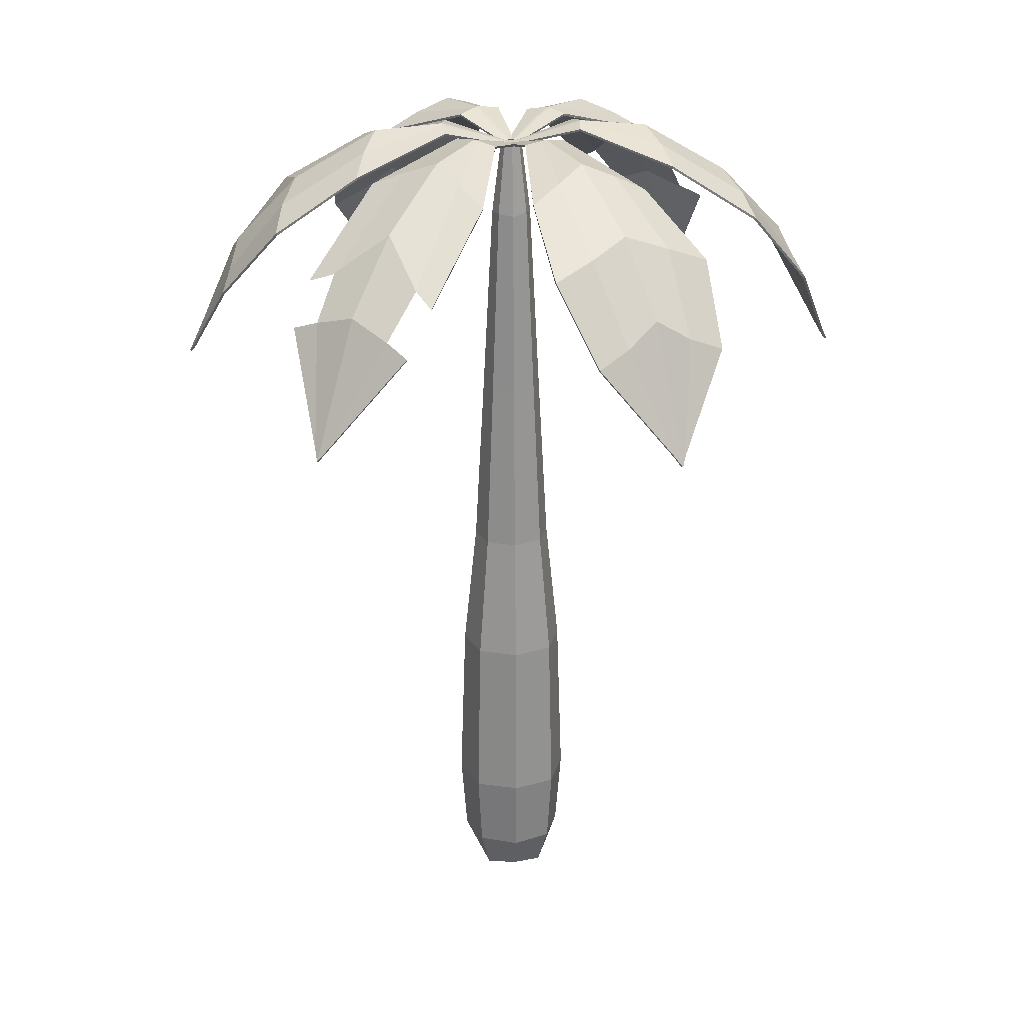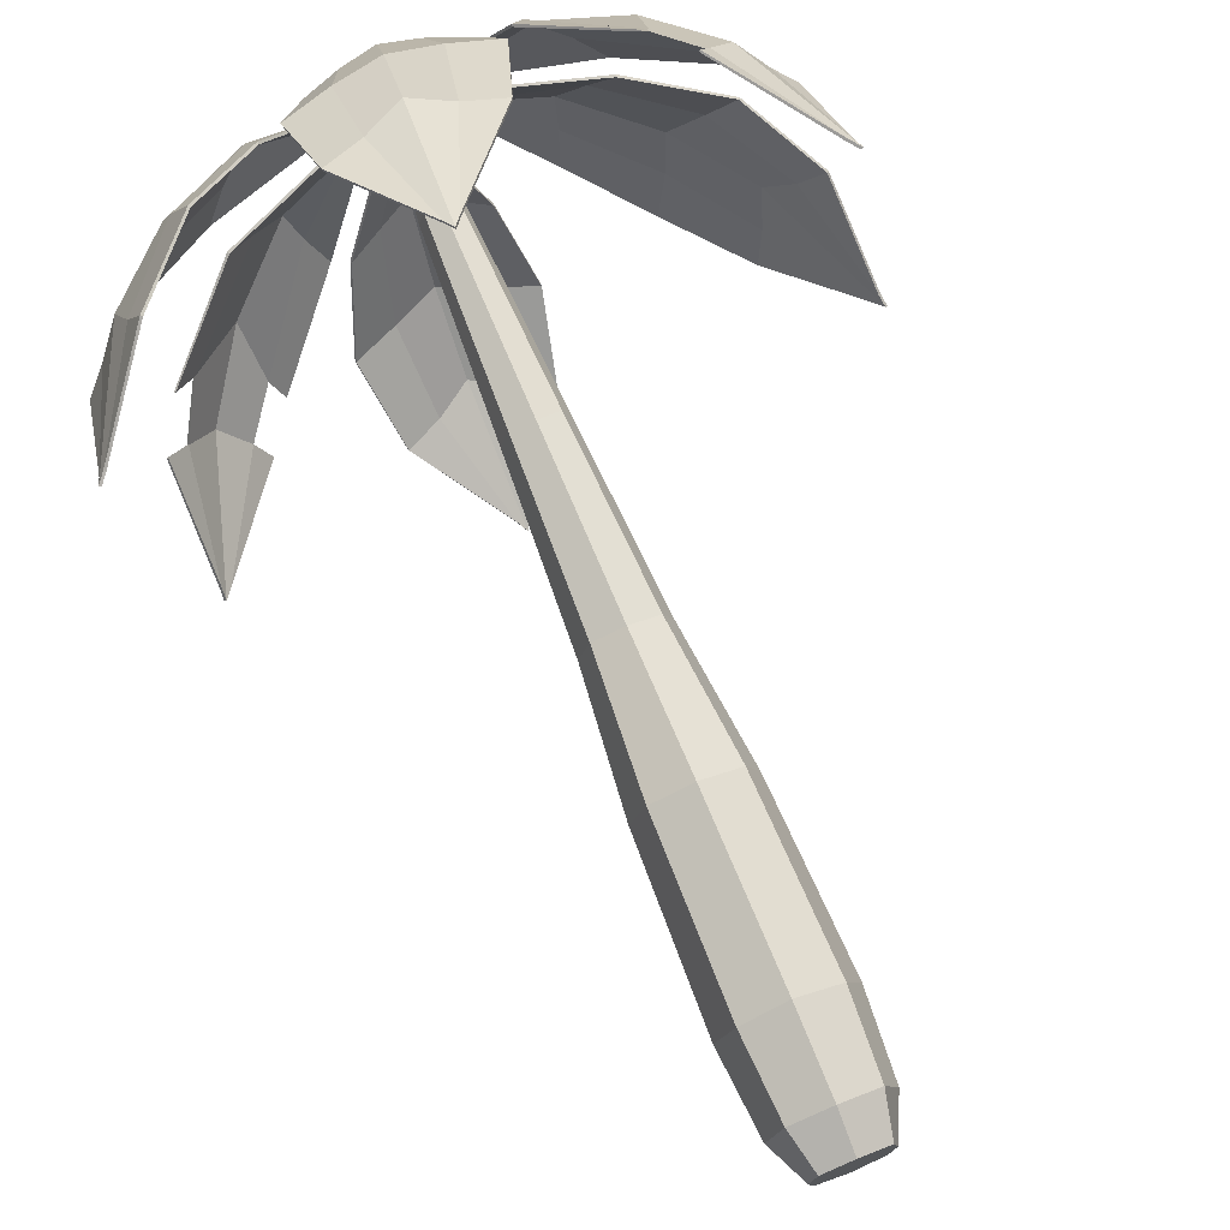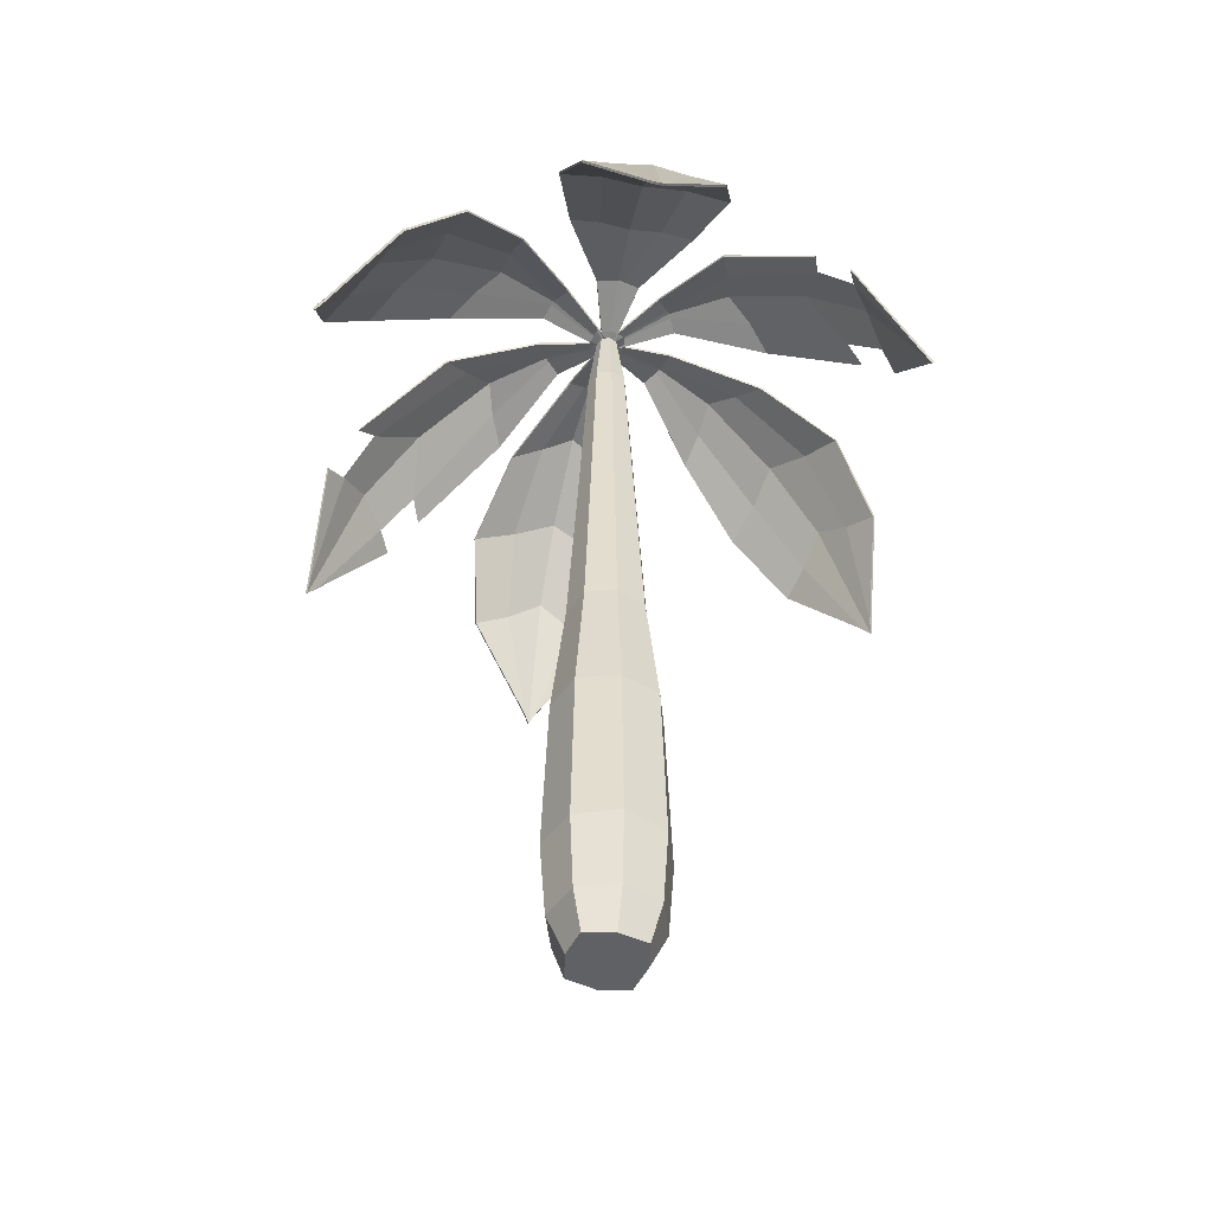
<metadata>
{"format":"obj","ext":"obj","renderer":"f3d","projection":"perspective","resolution":1024,"background":"white","views":[{"elev":25.7,"azim":84.2,"up":"+Y"},{"elev":73.4,"azim":-22.5,"up":"+Z"},{"elev":-49.3,"azim":-14.0,"up":"+Y"}]}
</metadata>
<code>
o Cube_Cube.001
v 0.2462 -0.001854 -0.2462
v 0.1268 7.333 -0.1268
v 0.2462 -0.001854 0.2462
v 0.1268 7.333 0.1268
v -0.2462 -0.001854 -0.2462
v -0.1268 7.333 -0.1268
v -0.2462 -0.001854 0.2462
v -0.1268 7.333 0.1268
v 0.3589 0.9853 -0.3589
v 0.3297 2.453 -0.3297
v 0.3297 2.453 0.3297
v -0.3297 2.453 0.3297
v -0.3297 2.453 -0.3297
v 0.2978 -0.001854 0
v 0.1526 7.333 -0
v 0.3236 0.3293 0.3236
v -0 -0.001854 0.2978
v 0 7.333 0.1526
v -0.3236 0.3293 0.3236
v -0.2978 -0.001854 0
v -0.1526 7.333 0
v -0.3236 0.3293 -0.3236
v 0 -0.008548 -0.2978
v -0 7.333 -0.1526
v 0.3236 0.3293 -0.3236
v 0.06683 7.318 -0.06683
v 0.06683 7.318 0.06683
v 0.3589 0.9853 0.3589
v -0.06683 7.318 0.06683
v -0.3589 0.9853 0.3589
v -0.06683 7.318 -0.06683
v -0.3589 0.9853 -0.3589
v 0 0.9979 -0.4957
v 0 2.453 -0.4468
v 0 7.316 -0.09283
v -0.4957 0.9979 0
v -0.4468 2.453 -0
v -0.09283 7.316 -0
v 0 0.9979 0.4957
v -0 2.453 0.4468
v -0 7.316 0.09283
v 0.4957 0.9979 -0
v 0.4468 2.453 0
v 0.09283 7.316 -0
v 0 7.333 0
v 0 0.3235 -0.4448
v -0.4448 0.3235 -0
v -0 0.3235 0.4448
v 0.4448 0.3235 -0
v 0.2454 3.567 -0.2454
v 0.1851 5.083 -0.1851
v 0.1225 6.719 -0.1225
v 0.1225 6.719 0.1225
v 0.1851 5.083 0.1851
v 0.2454 3.567 0.2454
v -0.1225 6.719 0.1225
v -0.1851 5.083 0.1851
v -0.2454 3.567 0.2454
v -0.1225 6.719 -0.1225
v -0.1851 5.083 -0.1851
v -0.2454 3.567 -0.2454
v 0 3.56 -0.3338
v 0 5.058 -0.2529
v 0 6.699 -0.1685
v -0.3338 3.56 -0
v -0.2529 5.058 -0
v -0.1685 6.699 -0
v -0 3.56 0.3338
v -0 5.058 0.2529
v -0 6.699 0.1685
v 0.3338 3.56 0
v 0.2529 5.058 0
v 0.1685 6.699 -0
f 4 27 44 15
f 41 27 4 18
f 8 29 41 18
f 38 29 8 21
f 6 31 38 21
f 35 31 6 24
f 2 26 35 24
f 21 8 18 45
f 15 45 18 4
f 24 45 15 2
f 24 6 21 45
f 46 23 5 22
f 33 46 22 32
f 25 46 33 9
f 1 23 46 25
f 33 32 13 34
f 10 9 33 34
f 64 59 31 35
f 50 10 34 62
f 47 20 7 19
f 36 47 19 30
f 22 47 36 32
f 5 20 47 22
f 36 30 12 37
f 13 32 36 37
f 67 56 29 38
f 61 13 37 65
f 48 17 3 16
f 39 48 16 28
f 19 48 39 30
f 7 17 48 19
f 39 28 11 40
f 12 30 39 40
f 70 53 27 41
f 58 12 40 68
f 49 14 1 25
f 42 49 25 9
f 16 49 42 28
f 3 14 49 16
f 42 9 10 43
f 11 28 42 43
f 73 52 26 44
f 44 26 2 15
f 55 11 43 71
f 14 3 17 7 20 5 23 1
f 27 53 73 44
f 53 54 72 73
f 54 55 71 72
f 43 10 50 71
f 71 50 51 72
f 72 51 52 73
f 29 56 70 41
f 56 57 69 70
f 57 58 68 69
f 40 11 55 68
f 68 55 54 69
f 69 54 53 70
f 31 59 67 38
f 59 60 66 67
f 60 61 65 66
f 37 12 58 65
f 65 58 57 66
f 66 57 56 67
f 26 52 64 35
f 52 51 63 64
f 51 50 62 63
f 34 13 61 62
f 62 61 60 63
f 63 60 59 64
o Plane
v 0.03421 5.462 -2.876
v -0.06555 5.458 -2.873
v 0.1756 7.475 -0.5811
v -0.2095 7.461 -0.5687
v 0.5143 7.217 -1.351
v 0.6886 6.795 -2.052
v 0.5581 6.196 -2.547
v -0.6194 6.153 -2.509
v -0.7613 6.742 -2.006
v -0.5737 7.177 -1.316
v -0.01431 5.383 -2.92
v -0.06306 7.492 -0.5973
v -0.01898 7.5 -0.6027
v 0.0257 7.496 -0.6002
v -0.3277 6.278 -2.472
v -0.03786 6.465 -2.421
v 0.261 6.3 -2.491
v -0.4024 6.885 -1.979
v -0.04113 7.019 -1.892
v 0.3226 6.912 -2.002
v -0.3048 7.32 -1.269
v -0.03374 7.442 -1.181
v 0.2393 7.339 -1.286
v 0.05086 7.331 -0.04531
v -0.05915 7.327 -0.04177
v -0.01716 7.338 -0.04237
v -0.004643 7.341 -0.04557
v 0.008191 7.339 -0.04319
v 0.03364 5.453 -2.858
v -0.06321 5.45 -2.855
v 0.171 7.455 -0.5819
v -0.2037 7.442 -0.5698
v 0.5092 7.199 -1.343
v 0.6857 6.78 -2.039
v 0.5575 6.186 -2.53
v -0.617 6.143 -2.492
v -0.7565 6.727 -1.992
v -0.5668 7.16 -1.309
v -0.01343 5.375 -2.902
v -0.05775 7.473 -0.599
v -0.0183 7.48 -0.6042
v 0.0217 7.476 -0.6016
v -0.3251 6.268 -2.455
v -0.03691 6.454 -2.405
v 0.2602 6.289 -2.474
v -0.3978 6.87 -1.967
v -0.04016 7.004 -1.879
v 0.32 6.897 -1.99
v -0.2985 7.302 -1.262
v -0.03287 7.422 -1.176
v 0.2348 7.321 -1.279
v 0.04844 7.312 -0.05086
v -0.05568 7.308 -0.04742
v -0.01415 7.32 -0.04795
v -0.004096 7.322 -0.05106
v 0.006234 7.32 -0.04868
f 94 83 77 85
f 75 81 88
f 88 81 82 91
f 91 82 83 94
f 79 93 96 78
f 93 92 95 96
f 92 91 94 95
f 80 90 93 79
f 90 89 92 93
f 89 88 91 92
f 74 90 80
f 74 84 89 90
f 84 75 88 89
f 78 96 87 76
f 96 95 86 87
f 95 94 85 86
f 87 86 100 101
f 85 77 98 99
f 76 87 101 97
f 86 85 99 100
f 122 113 105 111
f 103 116 109
f 116 119 110 109
f 119 122 111 110
f 107 106 124 121
f 121 124 123 120
f 120 123 122 119
f 108 107 121 118
f 118 121 120 117
f 117 120 119 116
f 102 108 118
f 102 118 117 112
f 112 117 116 103
f 106 104 115 124
f 124 115 114 123
f 123 114 113 122
f 115 129 128 114
f 113 127 126 105
f 104 125 129 115
f 114 128 127 113
f 74 80 108 102
f 77 83 111 105
f 78 76 104 106
f 79 78 106 107
f 80 79 107 108
f 81 75 103 109
f 82 81 109 110
f 83 82 110 111
f 84 74 102 112
f 97 101 129 125
f 99 98 126 127
f 100 99 127 128
f 101 100 128 129
f 98 77 105 126
f 76 97 125 104
f 75 84 112 103
o Plane.001_Plane.003
v -2.182 5.462 -1.874
v -2.244 5.458 -1.796
v -0.3325 7.475 -0.5079
v -0.5704 7.461 -0.2048
v -0.7049 7.217 -1.262
v -1.319 6.611 -1.835
v -1.559 6.287 -1.989
v -2.254 6.234 -1.119
v -2.047 6.573 -0.899
v -1.377 7.177 -0.4058
v -2.247 5.383 -1.865
v -0.4983 7.492 -0.3354
v -0.4741 7.5 -0.3727
v -0.4434 7.496 -0.4053
v -2.092 6.327 -1.269
v -1.88 6.465 -1.526
v -1.664 6.36 -1.802
v -1.882 6.68 -1.009
v -1.476 7.019 -1.184
v -1.406 6.693 -1.633
v -1.168 7.32 -0.5814
v -0.9267 7.442 -0.7328
v -0.8318 7.339 -1.01
v -0.002047 7.331 -0.06809
v -0.07001 7.327 0.01849
v -0.0435 7.338 -0.01407
v -0.0379 7.341 -0.02572
v -0.02783 7.339 -0.03402
v -2.169 5.453 -1.862
v -2.229 5.45 -1.786
v -0.336 7.455 -0.5049
v -0.5675 7.442 -0.21
v -0.7023 7.199 -1.253
v -1.314 6.602 -1.828
v -1.55 6.279 -1.981
v -2.243 6.226 -1.113
v -2.038 6.564 -0.8959
v -1.367 7.16 -0.4064
v -2.232 5.375 -1.854
v -0.4961 7.473 -0.3405
v -0.4748 7.48 -0.3741
v -0.4471 7.476 -0.4031
v -2.081 6.32 -1.263
v -1.866 6.454 -1.516
v -1.655 6.353 -1.794
v -1.872 6.669 -1.006
v -1.466 7.004 -1.177
v -1.401 6.682 -1.625
v -1.159 7.302 -0.5822
v -0.9221 7.422 -0.7301
v -0.8297 7.321 -1.002
v -0.007855 7.312 -0.0698
v -0.07211 7.308 0.01221
v -0.04584 7.32 -0.01996
v -0.04176 7.322 -0.02967
v -0.0333 7.32 -0.03605
f 150 139 133 141
f 131 137 144
f 147 138 139 150
f 135 149 152 134
f 149 148 151 152
f 148 147 150 151
f 146 145 148 149
f 145 144 147 148
f 130 146 136
f 130 140 145 146
f 140 131 144 145
f 134 152 143 132
f 152 151 142 143
f 151 150 141 142
f 143 142 156 157
f 141 133 154 155
f 132 143 157 153
f 142 141 155 156
f 178 169 161 167
f 159 172 165
f 175 178 167 166
f 163 162 180 177
f 177 180 179 176
f 176 179 178 175
f 174 177 176 173
f 173 176 175 172
f 158 164 174
f 158 174 173 168
f 168 173 172 159
f 162 160 171 180
f 180 171 170 179
f 179 170 169 178
f 171 185 184 170
f 169 183 182 161
f 160 181 185 171
f 170 184 183 169
f 130 136 164 158
f 133 139 167 161
f 134 132 160 162
f 135 134 162 163
f 137 131 159 165
f 139 138 166 167
f 140 130 158 168
f 153 157 185 181
f 155 154 182 183
f 156 155 183 184
f 157 156 184 185
f 154 133 161 182
f 132 153 181 160
f 131 140 168 159
o Plane.002_Plane.004
v -2.68 5.462 1.046
v -2.639 5.458 1.138
v -0.6045 7.475 0.05498
v -0.4487 7.461 0.4074
v -1.445 7.217 0.02945
v -2.161 6.795 0.1307
v -2.57 6.196 0.4371
v -2.094 6.153 1.515
v -1.574 6.742 1.457
v -1.005 7.177 1.025
v -2.702 5.383 1.108
v -0.5302 7.492 0.2823
v -0.5517 7.5 0.2435
v -0.5661 7.496 0.2011
v -2.169 6.278 1.23
v -2.23 6.465 0.9424
v -2.407 6.3 0.6916
v -1.684 6.885 1.115
v -1.738 7.019 0.747
v -1.977 6.912 0.4514
v -1.062 7.32 0.758
v -1.082 7.442 0.4739
v -1.282 7.339 0.2601
v -0.06107 7.331 -0.03018
v -0.01656 7.327 0.07049
v -0.03285 7.338 0.03179
v -0.04051 7.341 0.02138
v -0.04311 7.339 0.00859
v -2.663 5.453 1.04
v -2.623 5.45 1.129
v -0.6036 7.455 0.05949
v -0.452 7.442 0.4024
v -1.436 7.199 0.03134
v -2.147 6.78 0.1283
v -2.554 6.186 0.4312
v -2.079 6.143 1.506
v -1.564 6.727 1.448
v -1.001 7.16 1.016
v -2.685 5.375 1.1
v -0.5337 7.473 0.278
v -0.5533 7.48 0.2434
v -0.5659 7.476 0.2053
v -2.155 6.268 1.222
v -2.215 6.454 0.9354
v -2.391 6.289 0.686
v -1.674 6.87 1.106
v -1.727 7.004 0.7416
v -1.965 6.897 0.449
v -1.058 7.302 0.7498
v -1.078 7.422 0.4711
v -1.274 7.321 0.2618
v -0.06531 7.312 -0.02585
v -0.0231 7.308 0.0694
v -0.03916 7.32 0.03109
v -0.04581 7.322 0.02294
v -0.04747 7.32 0.01247
f 206 195 189 197
f 187 193 200
f 200 193 194 203
f 203 194 195 206
f 191 205 208 190
f 205 204 207 208
f 204 203 206 207
f 192 202 205 191
f 202 201 204 205
f 201 200 203 204
f 186 202 192
f 186 196 201 202
f 196 187 200 201
f 190 208 199 188
f 208 207 198 199
f 207 206 197 198
f 199 198 212 213
f 197 189 210 211
f 188 199 213 209
f 198 197 211 212
f 234 225 217 223
f 215 228 221
f 228 231 222 221
f 231 234 223 222
f 219 218 236 233
f 233 236 235 232
f 232 235 234 231
f 220 219 233 230
f 230 233 232 229
f 229 232 231 228
f 214 220 230
f 214 230 229 224
f 224 229 228 215
f 218 216 227 236
f 236 227 226 235
f 235 226 225 234
f 227 241 240 226
f 225 239 238 217
f 216 237 241 227
f 226 240 239 225
f 186 192 220 214
f 189 195 223 217
f 190 188 216 218
f 191 190 218 219
f 192 191 219 220
f 193 187 215 221
f 194 193 221 222
f 195 194 222 223
f 196 186 214 224
f 209 213 241 237
f 211 210 238 239
f 212 211 239 240
f 213 212 240 241
f 210 189 217 238
f 188 209 237 216
f 187 196 224 215
o Plane.003_Plane.005
v -0.3363 5.462 2.857
v -0.2368 5.458 2.864
v -0.2357 7.475 0.5594
v 0.1486 7.461 0.5876
v -0.6535 7.217 1.289
v -0.9005 6.795 1.968
v -0.8227 6.196 2.474
v 0.3523 6.153 2.56
v 0.5463 6.742 2.075
v 0.4323 7.177 1.369
v -0.2926 5.383 2.905
v -6.5e-05 7.492 0.6007
v -0.04447 7.5 0.6014
v -0.08864 7.496 0.5942
v 0.06611 6.278 2.493
v -0.2168 6.465 2.411
v -0.5214 6.3 2.45
v 0.1921 6.885 2.01
v -0.1579 7.019 1.885
v -0.5312 6.912 1.957
v 0.1697 7.32 1.294
v -0.09057 7.442 1.178
v -0.3731 7.339 1.254
v -0.05534 7.331 0.03971
v 0.05443 7.327 0.04776
v 0.01261 7.338 0.04394
v -0.000172 7.341 0.0458
v -0.01268 7.339 0.04209
v -0.3338 5.453 2.839
v -0.2372 5.45 2.846
v -0.2313 7.455 0.5607
v 0.1427 7.442 0.5881
v -0.6476 7.199 1.282
v -0.8962 6.78 1.955
v -0.8203 6.186 2.457
v 0.3516 6.143 2.543
v 0.5429 6.727 2.061
v 0.4262 7.16 1.361
v -0.2916 5.375 2.887
v -0.005518 7.473 0.6017
v -0.0453 7.48 0.6028
v -0.08481 7.476 0.596
v 0.06522 6.268 2.476
v -0.216 6.454 2.395
v -0.5188 6.289 2.433
v 0.1889 6.87 1.998
v -0.1576 7.004 1.873
v -0.5273 6.897 1.945
v 0.1642 7.302 1.287
v -0.09087 7.422 1.173
v -0.3679 7.321 1.248
v -0.05352 7.312 0.04549
v 0.05039 7.308 0.05301
v 0.009029 7.32 0.04917
v -0.001293 7.322 0.05121
v -0.01132 7.32 0.04776
f 262 251 245 253
f 243 249 256
f 256 249 250 259
f 259 250 251 262
f 247 261 264 246
f 261 260 263 264
f 260 259 262 263
f 248 258 261 247
f 258 257 260 261
f 257 256 259 260
f 242 258 248
f 242 252 257 258
f 252 243 256 257
f 246 264 255 244
f 264 263 254 255
f 263 262 253 254
f 255 254 268 269
f 253 245 266 267
f 244 255 269 265
f 254 253 267 268
f 290 281 273 279
f 271 284 277
f 284 287 278 277
f 287 290 279 278
f 275 274 292 289
f 289 292 291 288
f 288 291 290 287
f 276 275 289 286
f 286 289 288 285
f 285 288 287 284
f 270 276 286
f 270 286 285 280
f 280 285 284 271
f 274 272 283 292
f 292 283 282 291
f 291 282 281 290
f 283 297 296 282
f 281 295 294 273
f 272 293 297 283
f 282 296 295 281
f 242 248 276 270
f 245 251 279 273
f 246 244 272 274
f 247 246 274 275
f 248 247 275 276
f 249 243 271 277
f 250 249 277 278
f 251 250 278 279
f 252 242 270 280
f 265 269 297 293
f 267 266 294 295
f 268 267 295 296
f 269 268 296 297
f 266 245 273 294
f 244 265 293 272
f 243 252 280 271
o Plane.004_Plane.006
v 2.225 5.462 1.824
v 2.284 5.458 1.744
v 0.344 7.475 0.5002
v 0.575 7.461 0.1917
v 0.7335 7.217 1.246
v 1.361 6.611 1.804
v 1.604 6.287 1.953
v 2.279 6.234 1.068
v 2.066 6.573 0.8522
v 1.386 7.177 0.3743
v 2.289 5.383 1.813
v 0.5058 7.492 0.324
v 0.4825 7.5 0.3618
v 0.4526 7.496 0.3951
v 2.121 6.327 1.221
v 1.914 6.465 1.483
v 1.704 6.36 1.764
v 1.904 6.68 0.9659
v 1.503 7.019 1.15
v 1.443 6.693 1.6
v 1.181 7.32 0.5547
v 0.9432 7.442 0.7115
v 0.8546 7.339 0.9904
v 0.003598 7.331 0.06802
v 0.06957 7.327 -0.02008
v 0.04381 7.338 0.01307
v 0.03848 7.341 0.02485
v 0.0286 7.339 0.03338
v 2.211 5.453 1.812
v 2.269 5.45 1.735
v 0.3474 7.455 0.4971
v 0.5722 7.442 0.197
v 0.7307 7.199 1.237
v 1.355 6.602 1.798
v 1.594 6.279 1.945
v 2.268 6.226 1.061
v 2.058 6.564 0.8492
v 1.376 7.16 0.3751
v 2.274 5.375 1.803
v 0.5037 7.473 0.3291
v 0.4832 7.48 0.3632
v 0.4561 7.476 0.3928
v 2.11 6.32 1.215
v 1.901 6.454 1.474
v 1.695 6.353 1.756
v 1.895 6.669 0.9626
v 1.492 7.004 1.143
v 1.437 6.682 1.593
v 1.172 7.302 0.5556
v 0.9385 7.422 0.7089
v 0.8523 7.321 0.9827
v 0.009444 7.312 0.0696
v 0.07182 7.308 -0.01385
v 0.04628 7.32 0.01891
v 0.04243 7.322 0.02871
v 0.03411 7.32 0.03528
f 318 307 301 309
f 299 305 312
f 315 306 307 318
f 303 317 320 302
f 317 316 319 320
f 316 315 318 319
f 314 313 316 317
f 313 312 315 316
f 298 314 304
f 298 308 313 314
f 308 299 312 313
f 302 320 311 300
f 320 319 310 311
f 319 318 309 310
f 311 310 324 325
f 309 301 322 323
f 300 311 325 321
f 310 309 323 324
f 346 337 329 335
f 327 340 333
f 343 346 335 334
f 331 330 348 345
f 345 348 347 344
f 344 347 346 343
f 342 345 344 341
f 341 344 343 340
f 326 332 342
f 326 342 341 336
f 336 341 340 327
f 330 328 339 348
f 348 339 338 347
f 347 338 337 346
f 339 353 352 338
f 337 351 350 329
f 328 349 353 339
f 338 352 351 337
f 298 304 332 326
f 301 307 335 329
f 302 300 328 330
f 303 302 330 331
f 305 299 327 333
f 307 306 334 335
f 308 298 326 336
f 321 325 353 349
f 323 322 350 351
f 324 323 351 352
f 325 324 352 353
f 322 301 329 350
f 300 321 349 328
f 299 308 336 327
o Plane.005_Plane.007
v 2.675 5.462 -1.059
v 2.634 5.458 -1.15
v 0.6043 7.475 -0.05778
v 0.4468 7.461 -0.4095
v 1.445 7.217 -0.03613
v 2.16 6.795 -0.1407
v 2.568 6.196 -0.4489
v 2.087 6.153 -1.524
v 1.567 6.742 -1.465
v 1 7.177 -1.03
v 2.697 5.383 -1.12
v 0.5289 7.492 -0.2848
v 0.5506 7.5 -0.246
v 0.5652 7.496 -0.2037
v 2.164 6.278 -1.24
v 2.226 6.465 -0.9527
v 2.404 6.3 -0.7027
v 1.679 6.885 -1.123
v 1.735 7.019 -0.755
v 1.975 6.912 -0.4605
v 1.058 7.32 -0.7629
v 1.08 7.442 -0.4789
v 1.281 7.339 -0.2661
v 0.06121 7.331 0.02989
v 0.01624 7.327 -0.07057
v 0.0327 7.338 -0.03194
v 0.04041 7.341 -0.02157
v 0.04307 7.339 -0.00879
v 2.658 5.453 -1.052
v 2.618 5.45 -1.141
v 0.6033 7.455 -0.06228
v 0.4501 7.442 -0.4045
v 1.436 7.199 -0.03798
v 2.147 6.78 -0.1382
v 2.552 6.186 -0.443
v 2.072 6.143 -1.516
v 1.557 6.727 -1.455
v 0.9962 7.16 -1.021
v 2.68 5.375 -1.112
v 0.5324 7.473 -0.2805
v 0.5522 7.48 -0.246
v 0.5649 7.476 -0.2079
v 2.149 6.268 -1.232
v 2.211 6.454 -0.9456
v 2.388 6.289 -0.6971
v 1.669 6.87 -1.114
v 1.724 7.004 -0.7495
v 1.962 6.897 -0.4581
v 1.055 7.302 -0.7547
v 1.075 7.422 -0.476
v 1.273 7.321 -0.2677
v 0.06543 7.312 0.02555
v 0.02278 7.308 -0.0695
v 0.03901 7.32 -0.03127
v 0.0457 7.322 -0.02315
v 0.04741 7.32 -0.01268
f 374 363 357 365
f 355 361 368
f 368 361 362 371
f 371 362 363 374
f 359 373 376 358
f 373 372 375 376
f 372 371 374 375
f 360 370 373 359
f 370 369 372 373
f 369 368 371 372
f 354 370 360
f 354 364 369 370
f 364 355 368 369
f 358 376 367 356
f 376 375 366 367
f 375 374 365 366
f 367 366 380 381
f 365 357 378 379
f 356 367 381 377
f 366 365 379 380
f 402 393 385 391
f 383 396 389
f 396 399 390 389
f 399 402 391 390
f 387 386 404 401
f 401 404 403 400
f 400 403 402 399
f 388 387 401 398
f 398 401 400 397
f 397 400 399 396
f 382 388 398
f 382 398 397 392
f 392 397 396 383
f 386 384 395 404
f 404 395 394 403
f 403 394 393 402
f 395 409 408 394
f 393 407 406 385
f 384 405 409 395
f 394 408 407 393
f 354 360 388 382
f 357 363 391 385
f 358 356 384 386
f 359 358 386 387
f 360 359 387 388
f 361 355 383 389
f 362 361 389 390
f 363 362 390 391
f 364 354 382 392
f 377 381 409 405
f 379 378 406 407
f 380 379 407 408
f 381 380 408 409
f 378 357 385 406
f 356 377 405 384
f 355 364 392 383

</code>
